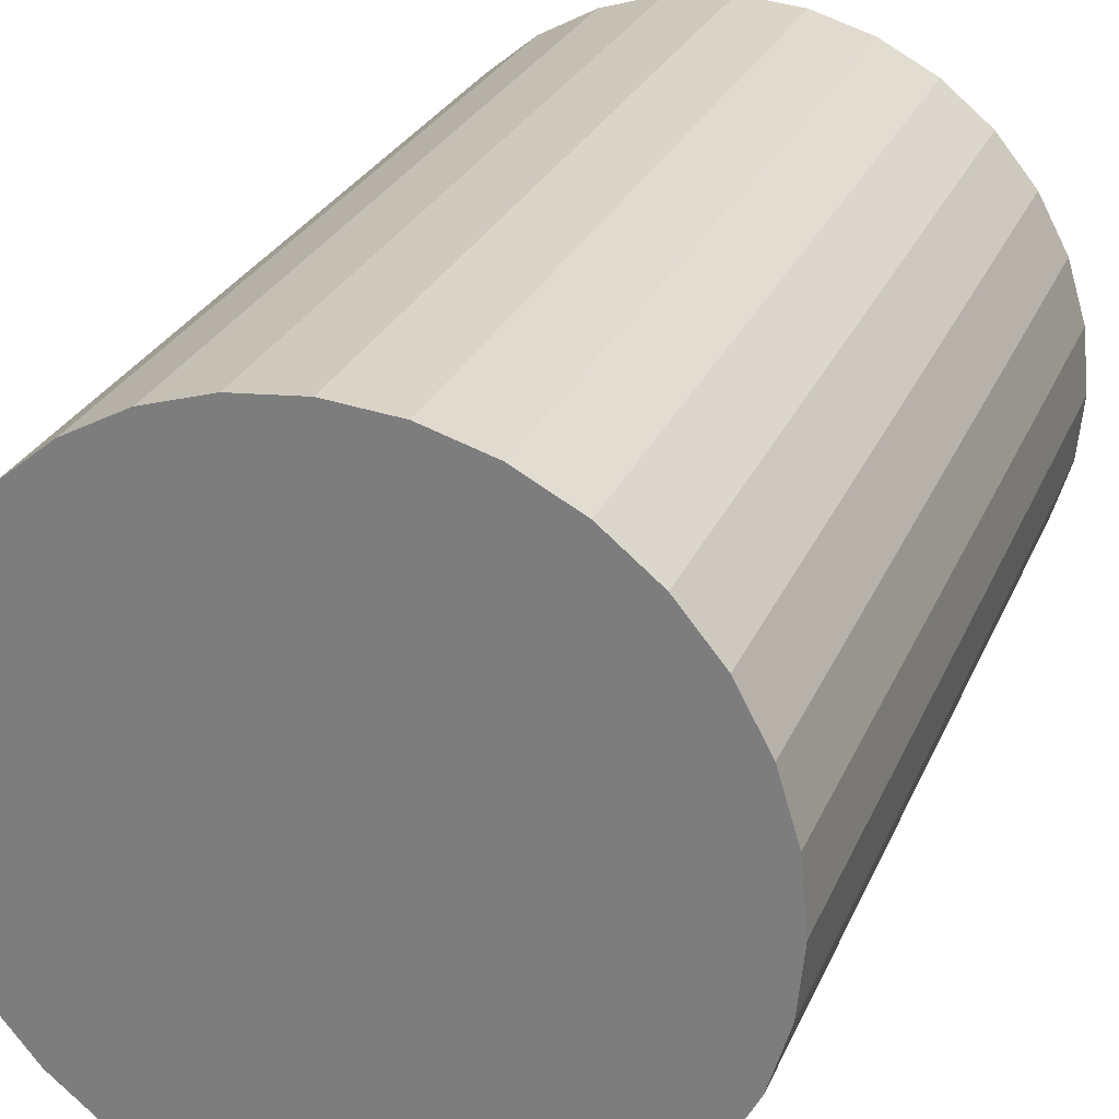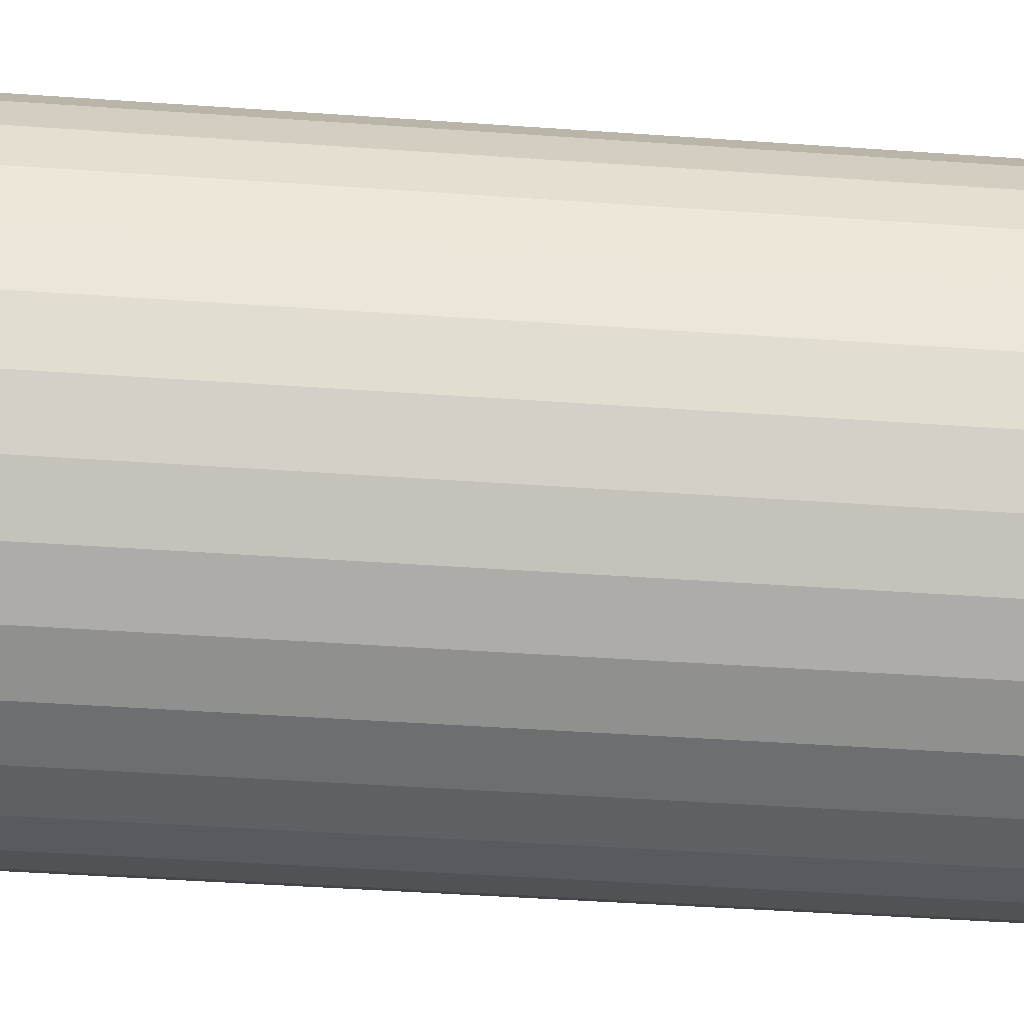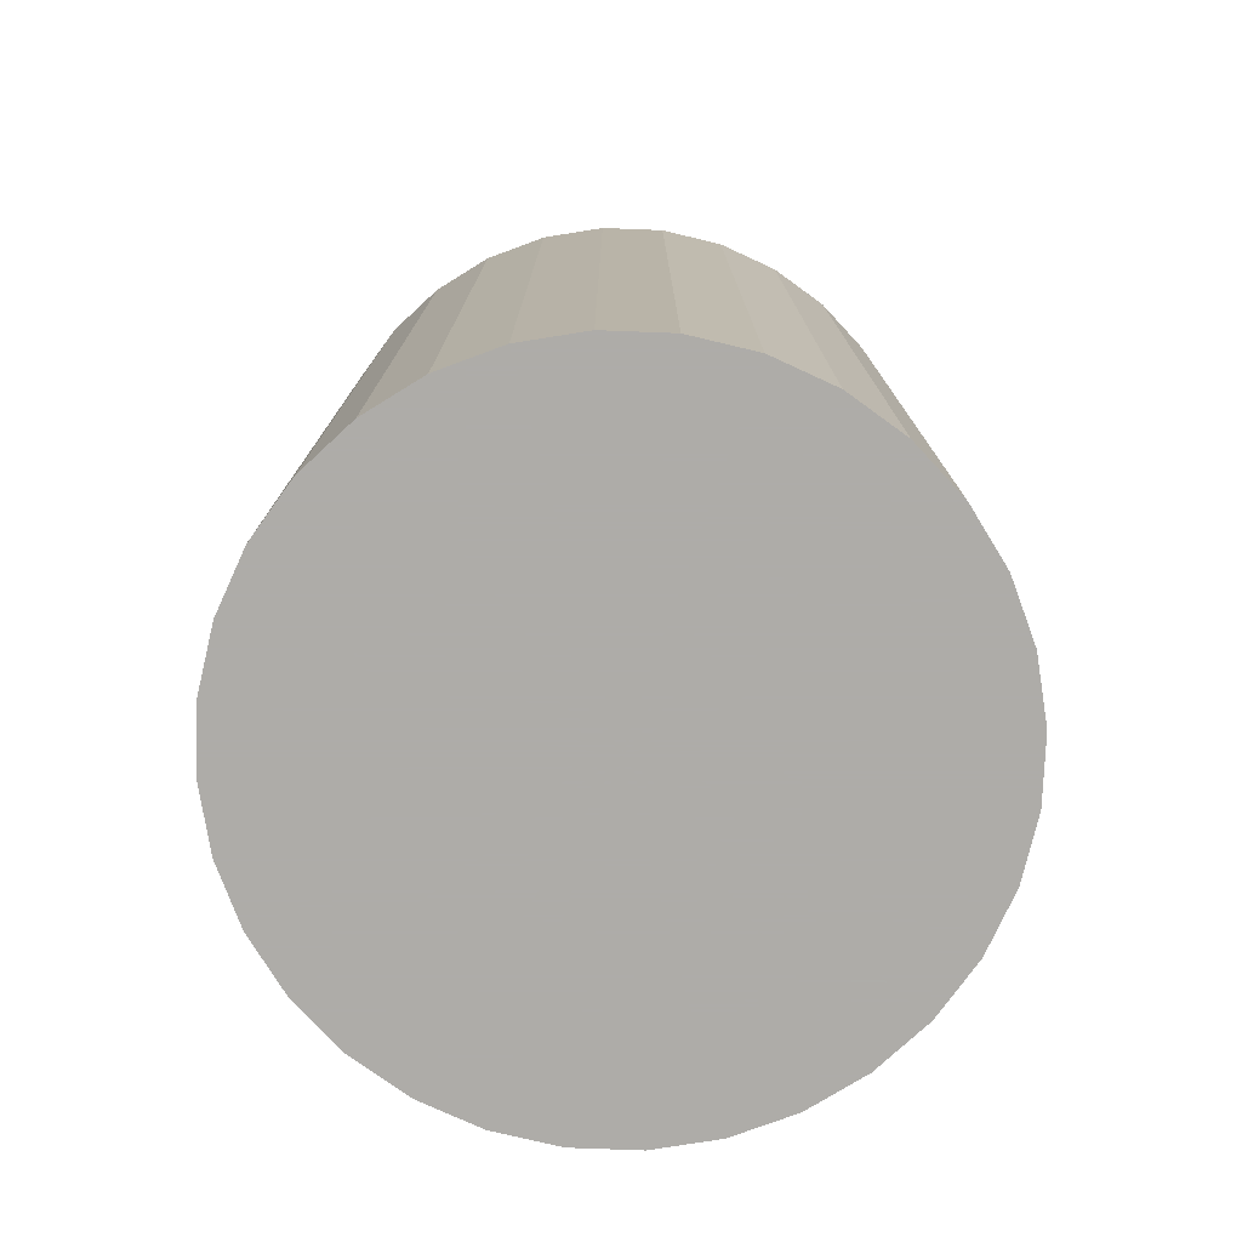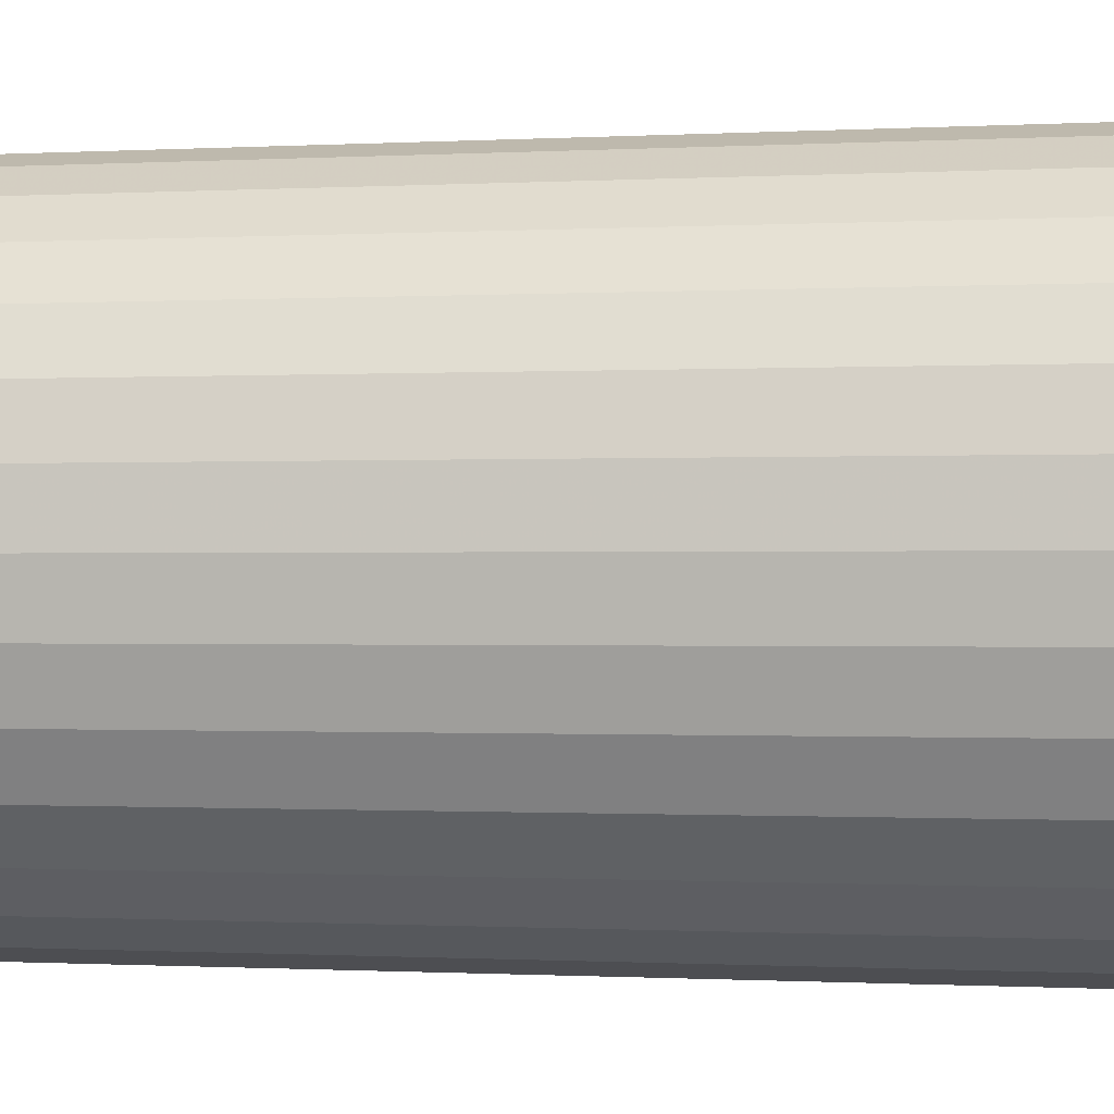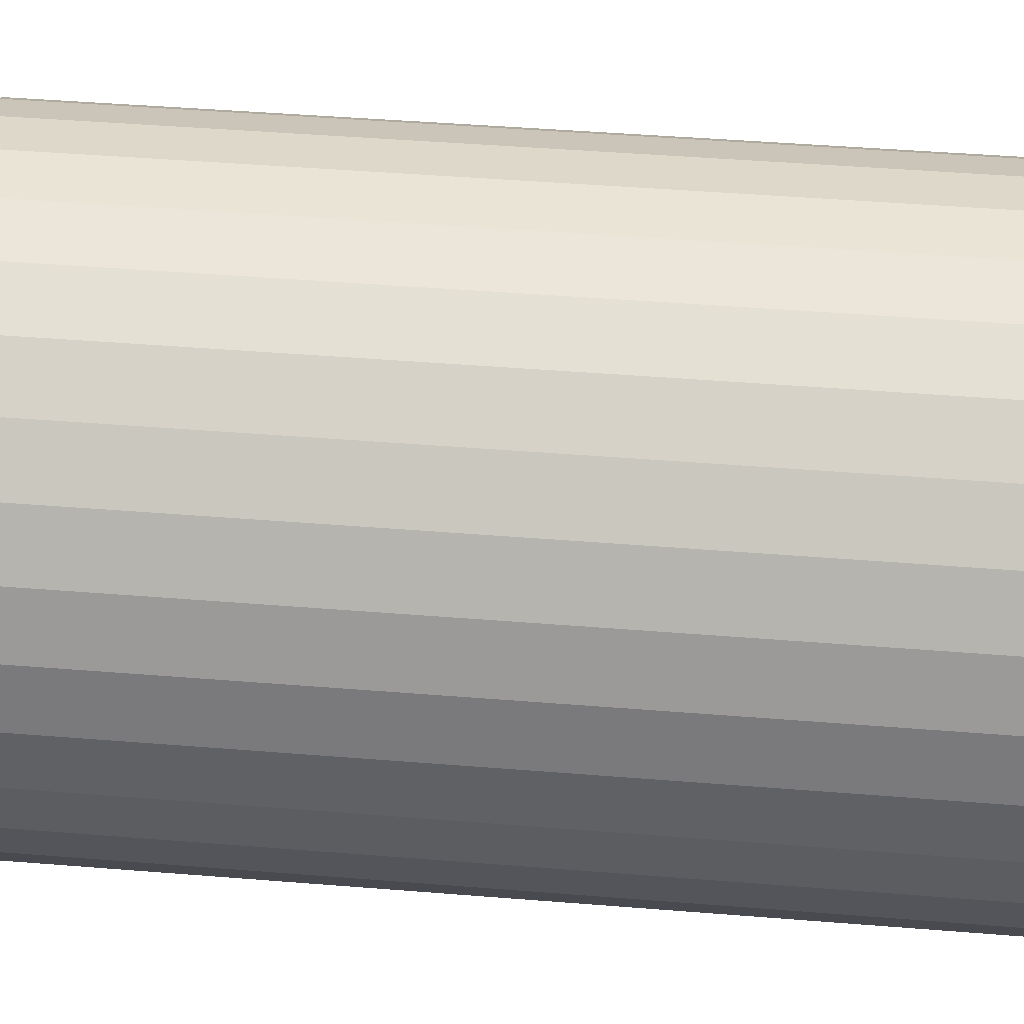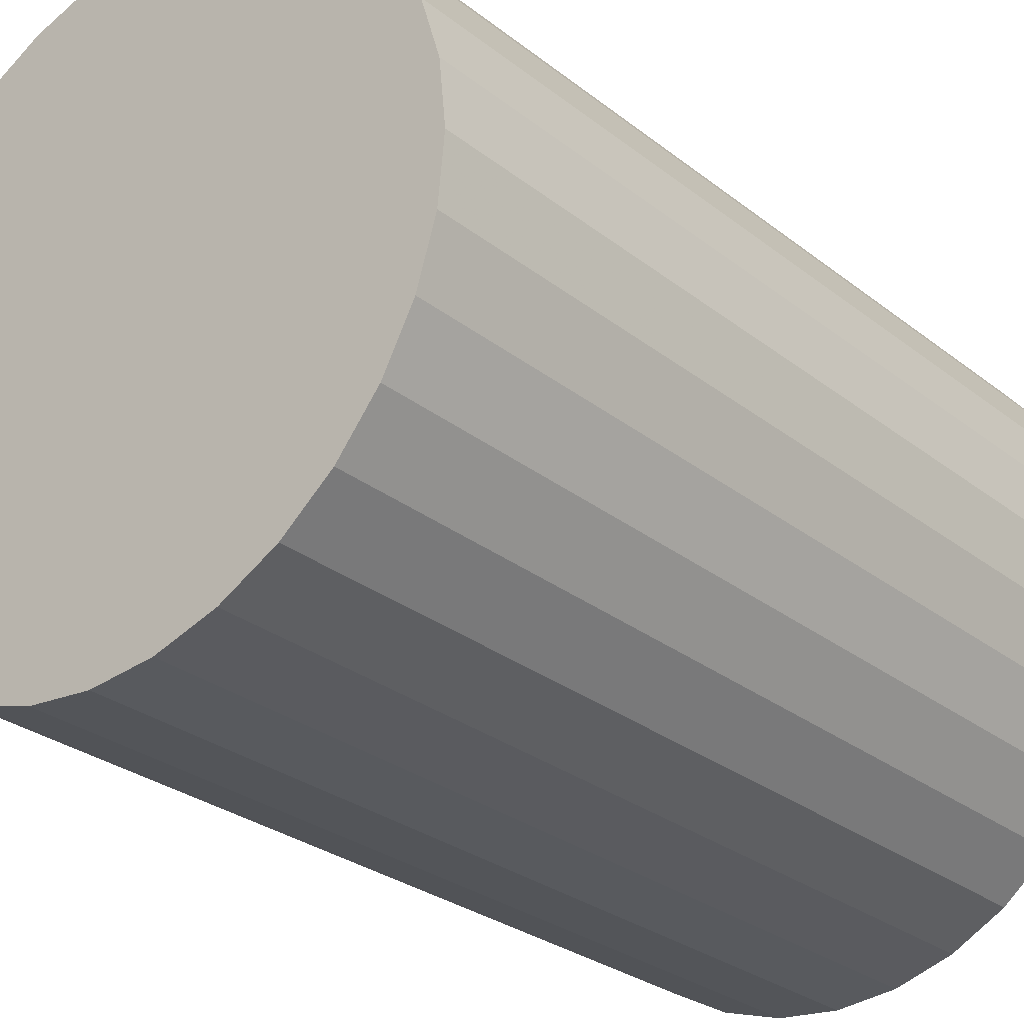
<metadata>
{"format":"obj","ext":"obj","renderer":"f3d","projection":"perspective","resolution":1024,"background":"white","views":[{"elev":26.5,"azim":19.4,"up":"+Y"},{"elev":-48.6,"azim":85.6,"up":"+Y"},{"elev":-77.0,"azim":-30.3,"up":"+Z"},{"elev":-0.6,"azim":101.5,"up":"+Y"},{"elev":48.1,"azim":95.1,"up":"+Y"},{"elev":-28.1,"azim":-139.7,"up":"+Y"}]}
</metadata>
<code>
v 0 0 -0.03423
v 0.02452 0 -0.03423
v 0.02452 0 0.03423
v 0 0 0.03423
v 0.02405 0.004783 -0.03423
v 0.02405 0.004783 0.03423
v 0.02265 0.009382 -0.03423
v 0.02265 0.009382 0.03423
v 0.02039 0.01362 -0.03423
v 0.02039 0.01362 0.03423
v 0.01734 0.01734 -0.03423
v 0.01734 0.01734 0.03423
v 0.01362 0.02039 -0.03423
v 0.01362 0.02039 0.03423
v 0.009382 0.02265 -0.03423
v 0.009382 0.02265 0.03423
v 0.004783 0.02405 -0.03423
v 0.004783 0.02405 0.03423
v 0 0.02452 -0.03423
v 0 0.02452 0.03423
v -0.004783 0.02405 -0.03423
v -0.004783 0.02405 0.03423
v -0.009382 0.02265 -0.03423
v -0.009382 0.02265 0.03423
v -0.01362 0.02039 -0.03423
v -0.01362 0.02039 0.03423
v -0.01734 0.01734 -0.03423
v -0.01734 0.01734 0.03423
v -0.02039 0.01362 -0.03423
v -0.02039 0.01362 0.03423
v -0.02265 0.009382 -0.03423
v -0.02265 0.009382 0.03423
v -0.02405 0.004783 -0.03423
v -0.02405 0.004783 0.03423
v -0.02452 0 -0.03423
v -0.02452 0 0.03423
v -0.02405 -0.004783 -0.03423
v -0.02405 -0.004783 0.03423
v -0.02265 -0.009382 -0.03423
v -0.02265 -0.009382 0.03423
v -0.02039 -0.01362 -0.03423
v -0.02039 -0.01362 0.03423
v -0.01734 -0.01734 -0.03423
v -0.01734 -0.01734 0.03423
v -0.01362 -0.02039 -0.03423
v -0.01362 -0.02039 0.03423
v -0.009382 -0.02265 -0.03423
v -0.009382 -0.02265 0.03423
v -0.004783 -0.02405 -0.03423
v -0.004783 -0.02405 0.03423
v -0 -0.02452 -0.03423
v -0 -0.02452 0.03423
v 0.004783 -0.02405 -0.03423
v 0.004783 -0.02405 0.03423
v 0.009382 -0.02265 -0.03423
v 0.009382 -0.02265 0.03423
v 0.01362 -0.02039 -0.03423
v 0.01362 -0.02039 0.03423
v 0.01734 -0.01734 -0.03423
v 0.01734 -0.01734 0.03423
v 0.02039 -0.01362 -0.03423
v 0.02039 -0.01362 0.03423
v 0.02265 -0.009382 -0.03423
v 0.02265 -0.009382 0.03423
v 0.02405 -0.004783 -0.03423
v 0.02405 -0.004783 0.03423
f 2 1 5
f 2 5 3
f 3 5 6
f 3 6 4
f 5 1 7
f 5 7 6
f 6 7 8
f 6 8 4
f 7 1 9
f 7 9 8
f 8 9 10
f 8 10 4
f 9 1 11
f 9 11 10
f 10 11 12
f 10 12 4
f 11 1 13
f 11 13 12
f 12 13 14
f 12 14 4
f 13 1 15
f 13 15 14
f 14 15 16
f 14 16 4
f 15 1 17
f 15 17 16
f 16 17 18
f 16 18 4
f 17 1 19
f 17 19 18
f 18 19 20
f 18 20 4
f 19 1 21
f 19 21 20
f 20 21 22
f 20 22 4
f 21 1 23
f 21 23 22
f 22 23 24
f 22 24 4
f 23 1 25
f 23 25 24
f 24 25 26
f 24 26 4
f 25 1 27
f 25 27 26
f 26 27 28
f 26 28 4
f 27 1 29
f 27 29 28
f 28 29 30
f 28 30 4
f 29 1 31
f 29 31 30
f 30 31 32
f 30 32 4
f 31 1 33
f 31 33 32
f 32 33 34
f 32 34 4
f 33 1 35
f 33 35 34
f 34 35 36
f 34 36 4
f 35 1 37
f 35 37 36
f 36 37 38
f 36 38 4
f 37 1 39
f 37 39 38
f 38 39 40
f 38 40 4
f 39 1 41
f 39 41 40
f 40 41 42
f 40 42 4
f 41 1 43
f 41 43 42
f 42 43 44
f 42 44 4
f 43 1 45
f 43 45 44
f 44 45 46
f 44 46 4
f 45 1 47
f 45 47 46
f 46 47 48
f 46 48 4
f 47 1 49
f 47 49 48
f 48 49 50
f 48 50 4
f 49 1 51
f 49 51 50
f 50 51 52
f 50 52 4
f 51 1 53
f 51 53 52
f 52 53 54
f 52 54 4
f 53 1 55
f 53 55 54
f 54 55 56
f 54 56 4
f 55 1 57
f 55 57 56
f 56 57 58
f 56 58 4
f 57 1 59
f 57 59 58
f 58 59 60
f 58 60 4
f 59 1 61
f 59 61 60
f 60 61 62
f 60 62 4
f 61 1 63
f 61 63 62
f 62 63 64
f 62 64 4
f 63 1 65
f 63 65 64
f 64 65 66
f 64 66 4
f 65 1 2
f 65 2 66
f 66 2 3
f 66 3 4

</code>
